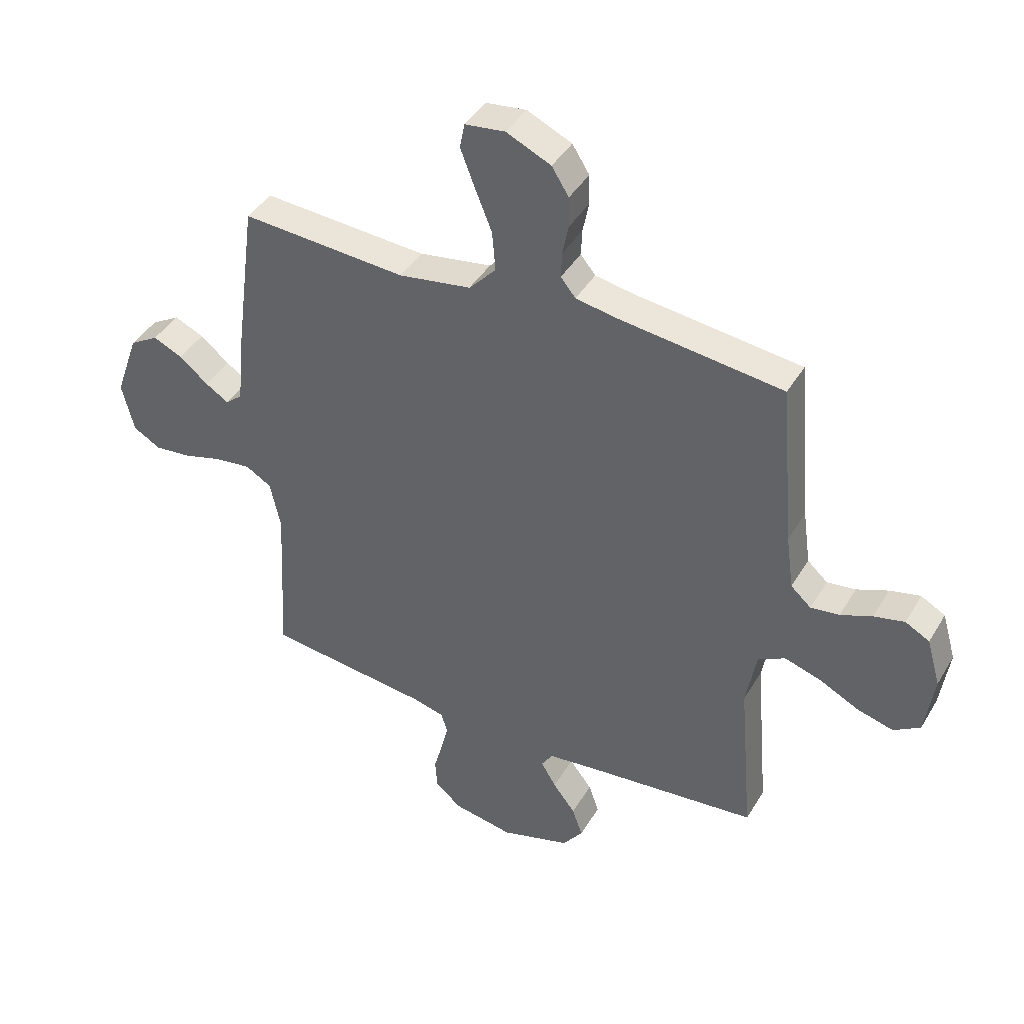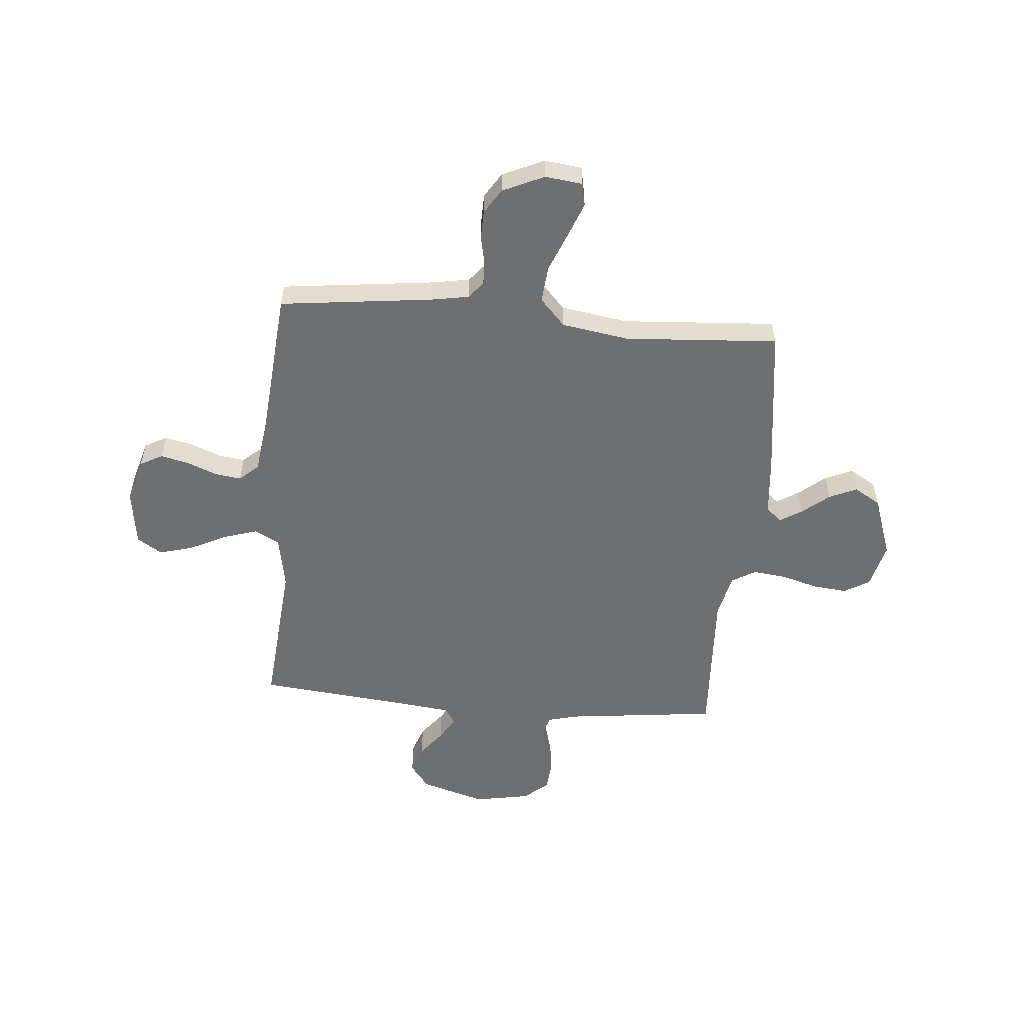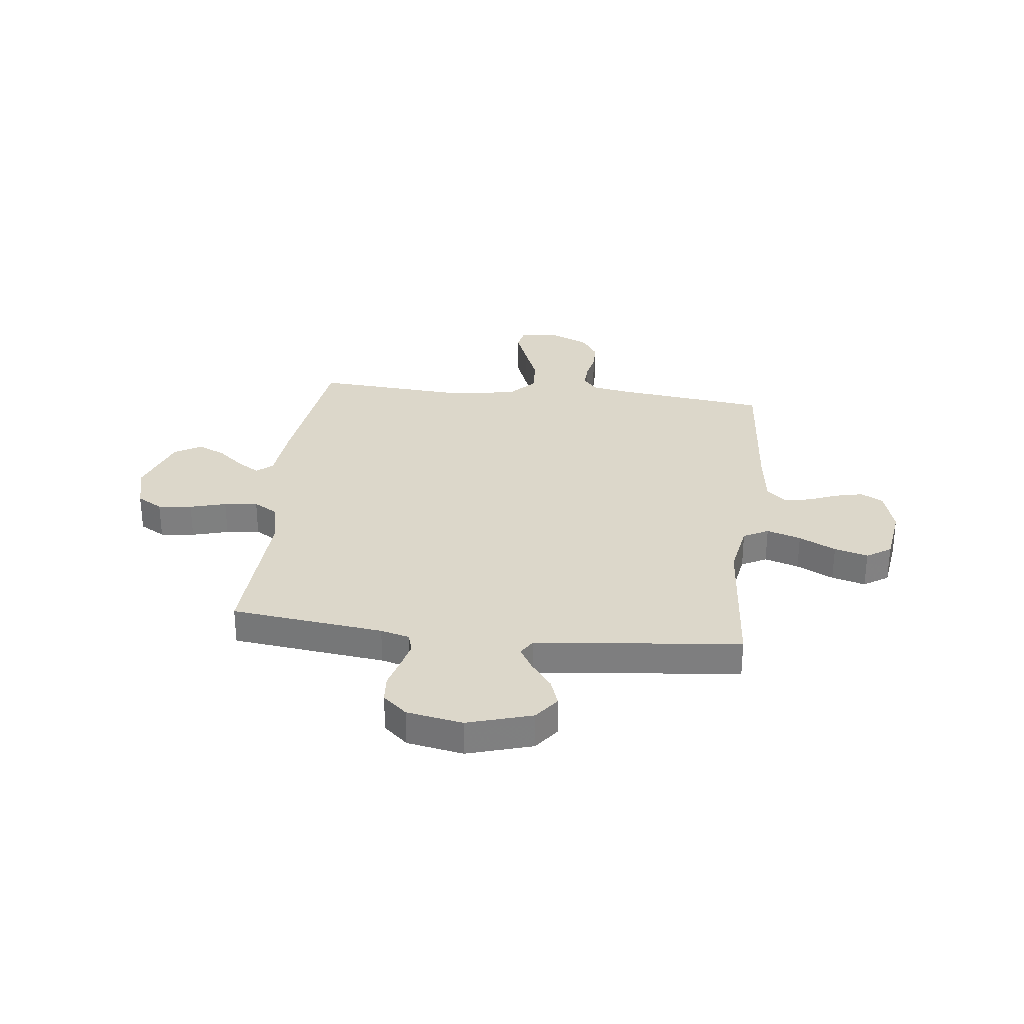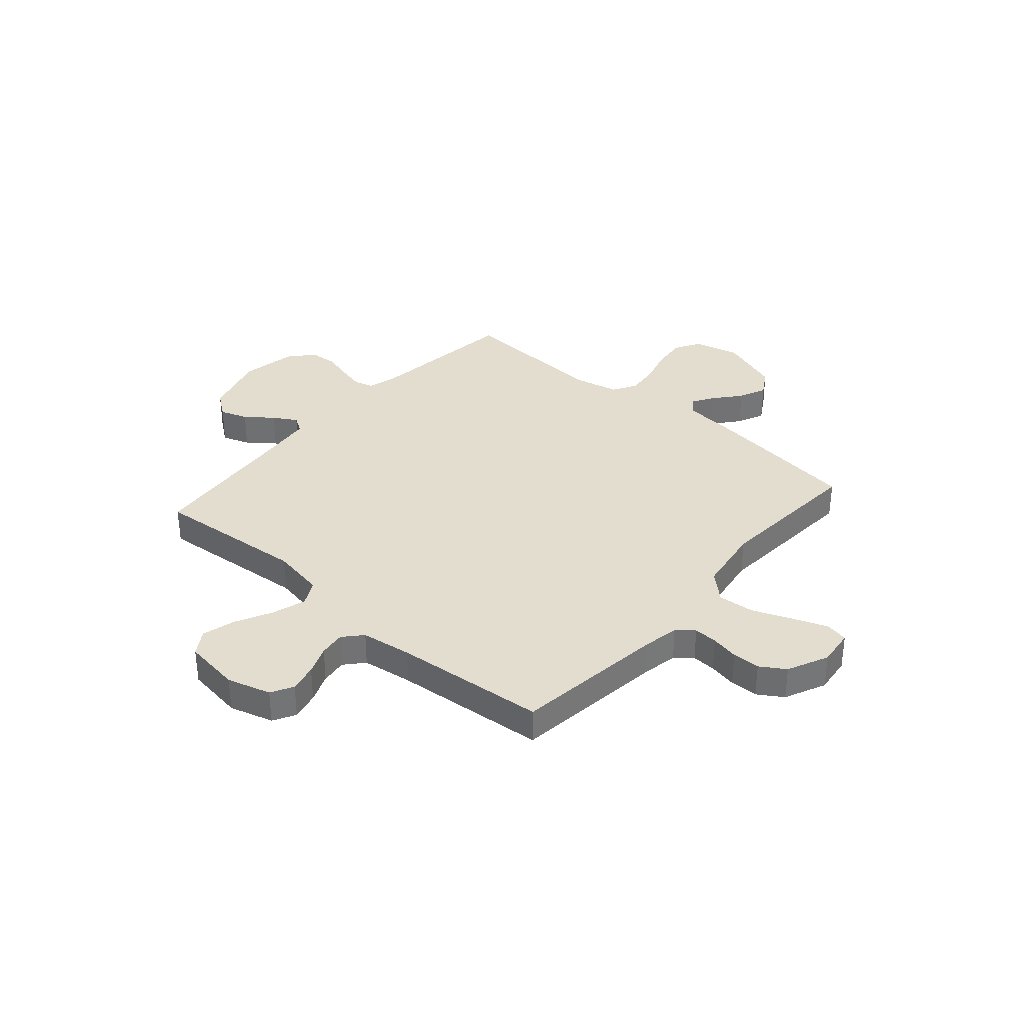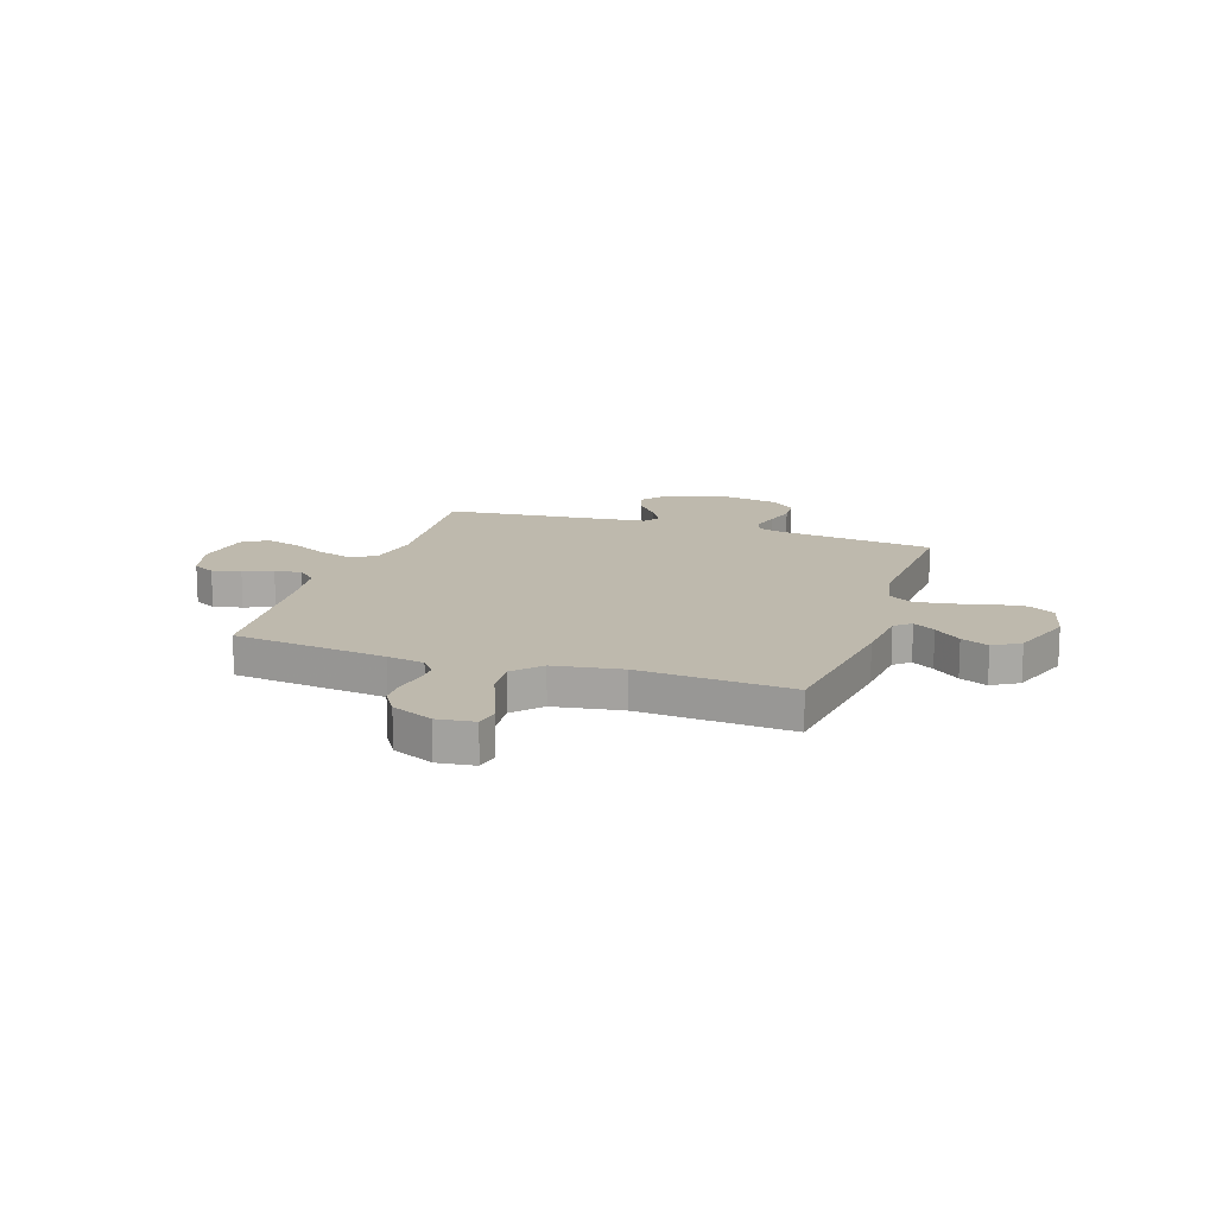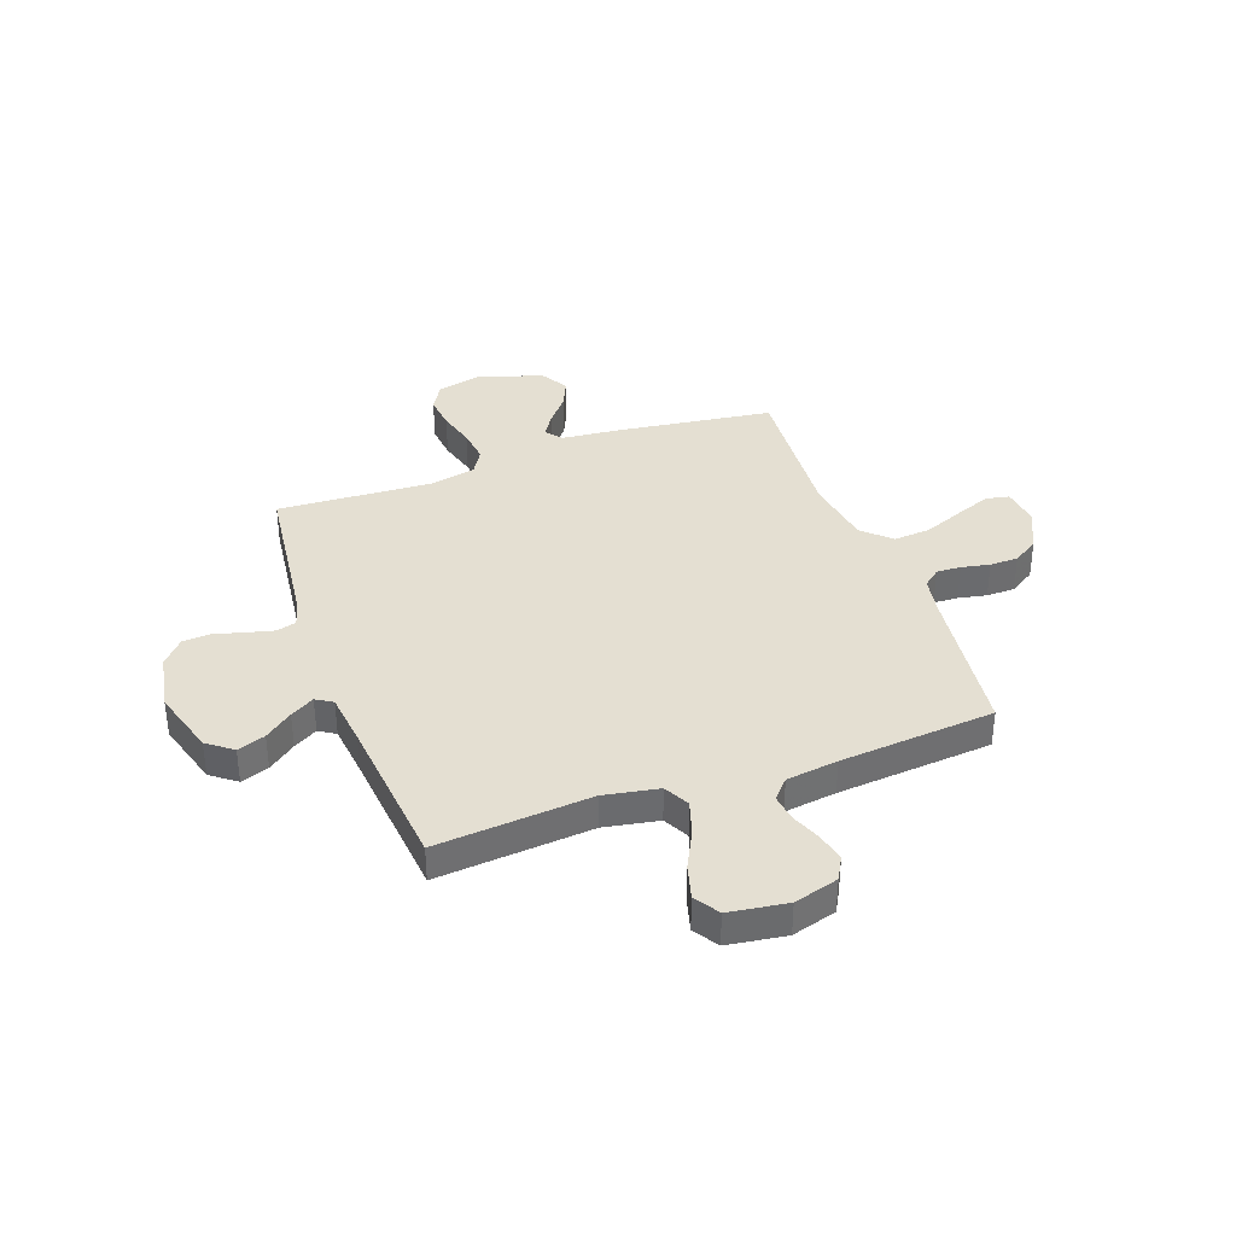
<metadata>
{"format":"obj","ext":"obj","renderer":"f3d","projection":"perspective","resolution":1024,"background":"white","views":[{"elev":41.7,"azim":-151.6,"up":"+Z"},{"elev":-54.5,"azim":-5.0,"up":"+Y"},{"elev":30.5,"azim":-173.3,"up":"+Y"},{"elev":34.8,"azim":-48.9,"up":"+Y"},{"elev":15.1,"azim":18.5,"up":"+Y"},{"elev":37.1,"azim":-109.7,"up":"+Y"}]}
</metadata>
<code>
v -0.5 0.07 0.5
v -0.2 0.07 0.536
v -0.127 0.07 0.549
v -0.1 0.07 0.582
v -0.102 0.07 0.629
v -0.113 0.07 0.684
v -0.112 0.07 0.739
v -0.081 0.07 0.788
v 0 0.07 0.825
v 0.073 0.07 0.816
v 0.082 0.07 0.771
v 0.056 0.07 0.703
v 0.025 0.07 0.626
v 0.019 0.07 0.554
v 0.068 0.07 0.501
v 0.2 0.07 0.48
v 0.5 0.07 0.5
v 0.54 0.07 0.2
v 0.551 0.07 0.085
v 0.582 0.07 0.059
v 0.625 0.07 0.086
v 0.677 0.07 0.129
v 0.731 0.07 0.153
v 0.783 0.07 0.122
v 0.826 0.07 0
v 0.804 0.07 -0.09
v 0.754 0.07 -0.119
v 0.687 0.07 -0.112
v 0.616 0.07 -0.092
v 0.55 0.07 -0.084
v 0.503 0.07 -0.112
v 0.484 0.07 -0.2
v 0.5 0.07 -0.5
v 0.2 0.07 -0.535
v 0.143 0.07 -0.55
v 0.132 0.07 -0.588
v 0.145 0.07 -0.641
v 0.161 0.07 -0.699
v 0.157 0.07 -0.753
v 0.11 0.07 -0.794
v 0 0.07 -0.814
v -0.127 0.07 -0.776
v -0.164 0.07 -0.727
v -0.145 0.07 -0.673
v -0.104 0.07 -0.62
v -0.077 0.07 -0.574
v -0.097 0.07 -0.542
v -0.2 0.07 -0.53
v -0.5 0.07 -0.5
v -0.474 0.07 -0.2
v -0.493 0.07 -0.095
v -0.542 0.07 -0.069
v -0.609 0.07 -0.09
v -0.681 0.07 -0.126
v -0.747 0.07 -0.144
v -0.795 0.07 -0.113
v -0.811 0.07 0
v -0.786 0.07 0.086
v -0.742 0.07 0.11
v -0.686 0.07 0.097
v -0.629 0.07 0.074
v -0.577 0.07 0.067
v -0.54 0.07 0.1
v -0.526 0.07 0.2
v -0.5 0 0.5
v -0.2 0 0.536
v -0.127 0 0.549
v -0.1 0 0.582
v -0.102 0 0.629
v -0.113 0 0.684
v -0.112 0 0.739
v -0.081 0 0.788
v 0 0 0.825
v 0.073 0 0.816
v 0.082 0 0.771
v 0.056 0 0.703
v 0.025 0 0.626
v 0.019 0 0.554
v 0.068 0 0.501
v 0.2 0 0.48
v 0.5 0 0.5
v 0.54 0 0.2
v 0.551 0 0.085
v 0.582 0 0.059
v 0.625 0 0.086
v 0.677 0 0.129
v 0.731 0 0.153
v 0.783 0 0.122
v 0.826 0 0
v 0.804 0 -0.09
v 0.754 0 -0.119
v 0.687 0 -0.112
v 0.616 0 -0.092
v 0.55 0 -0.084
v 0.503 0 -0.112
v 0.484 0 -0.2
v 0.5 0 -0.5
v 0.2 0 -0.535
v 0.143 0 -0.55
v 0.132 0 -0.588
v 0.145 0 -0.641
v 0.161 0 -0.699
v 0.157 0 -0.753
v 0.11 0 -0.794
v 0 0 -0.814
v -0.127 0 -0.776
v -0.164 0 -0.727
v -0.145 0 -0.673
v -0.104 0 -0.62
v -0.077 0 -0.574
v -0.097 0 -0.542
v -0.2 0 -0.53
v -0.5 0 -0.5
v -0.474 0 -0.2
v -0.493 0 -0.095
v -0.542 0 -0.069
v -0.609 0 -0.09
v -0.681 0 -0.126
v -0.747 0 -0.144
v -0.795 0 -0.113
v -0.811 0 0
v -0.786 0 0.086
v -0.742 0 0.11
v -0.686 0 0.097
v -0.629 0 0.074
v -0.577 0 0.067
v -0.54 0 0.1
v -0.526 0 0.2
f 59 60 61
f 58 59 61
f 57 58 61
f 56 57 61
f 55 56 61
f 54 55 61
f 53 54 61
f 52 53 61 62
f 51 52 62 63
f 48 49 50
f 47 48 50 51
f 43 44 45
f 42 43 45
f 41 42 45
f 40 41 45
f 39 40 45
f 38 39 45
f 37 38 45
f 36 37 45 46
f 35 36 46 47
f 32 33 34
f 51 63 64
f 47 51 64
f 35 47 64
f 34 35 64
f 32 34 64
f 31 32 64
f 27 28 29
f 26 27 29
f 25 26 29
f 24 25 29
f 23 24 29
f 22 23 29
f 21 22 29
f 16 17 18 19
f 15 16 19
f 11 12 13
f 10 11 13
f 9 10 13
f 8 9 13
f 7 8 13
f 6 7 13
f 5 6 13
f 4 5 13 14
f 3 4 14 15
f 64 1 2
f 31 64 2
f 30 31 2
f 20 21 29 30
f 30 2 3
f 20 30 3
f 19 20 3
f 3 15 19
f 125 124 123
f 125 123 122
f 125 122 121
f 125 121 120
f 125 120 119
f 125 119 118
f 125 118 117
f 126 125 117 116
f 127 126 116 115
f 114 113 112
f 115 114 112 111
f 109 108 107
f 109 107 106
f 109 106 105
f 109 105 104
f 109 104 103
f 109 103 102
f 109 102 101
f 110 109 101 100
f 111 110 100 99
f 98 97 96
f 128 127 115
f 128 115 111
f 128 111 99
f 128 99 98
f 128 98 96
f 128 96 95
f 93 92 91
f 93 91 90
f 93 90 89
f 93 89 88
f 93 88 87
f 93 87 86
f 93 86 85
f 83 82 81 80
f 83 80 79
f 77 76 75
f 77 75 74
f 77 74 73
f 77 73 72
f 77 72 71
f 77 71 70
f 77 70 69
f 78 77 69 68
f 79 78 68 67
f 66 65 128
f 66 128 95
f 66 95 94
f 94 93 85 84
f 67 66 94
f 67 94 84
f 67 84 83
f 83 79 67
f 1 65 66 2
f 2 66 67 3
f 3 67 68 4
f 4 68 69 5
f 5 69 70 6
f 6 70 71 7
f 7 71 72 8
f 8 72 73 9
f 9 73 74 10
f 10 74 75 11
f 11 75 76 12
f 12 76 77 13
f 13 77 78 14
f 14 78 79 15
f 15 79 80 16
f 16 80 81 17
f 17 81 82 18
f 18 82 83 19
f 19 83 84 20
f 20 84 85 21
f 21 85 86 22
f 22 86 87 23
f 23 87 88 24
f 24 88 89 25
f 25 89 90 26
f 26 90 91 27
f 27 91 92 28
f 28 92 93 29
f 29 93 94 30
f 30 94 95 31
f 31 95 96 32
f 32 96 97 33
f 33 97 98 34
f 34 98 99 35
f 35 99 100 36
f 36 100 101 37
f 37 101 102 38
f 38 102 103 39
f 39 103 104 40
f 40 104 105 41
f 41 105 106 42
f 42 106 107 43
f 43 107 108 44
f 44 108 109 45
f 45 109 110 46
f 46 110 111 47
f 47 111 112 48
f 48 112 113 49
f 49 113 114 50
f 50 114 115 51
f 51 115 116 52
f 52 116 117 53
f 53 117 118 54
f 54 118 119 55
f 55 119 120 56
f 56 120 121 57
f 57 121 122 58
f 58 122 123 59
f 59 123 124 60
f 60 124 125 61
f 61 125 126 62
f 62 126 127 63
f 63 127 128 64
f 64 128 65 1

</code>
